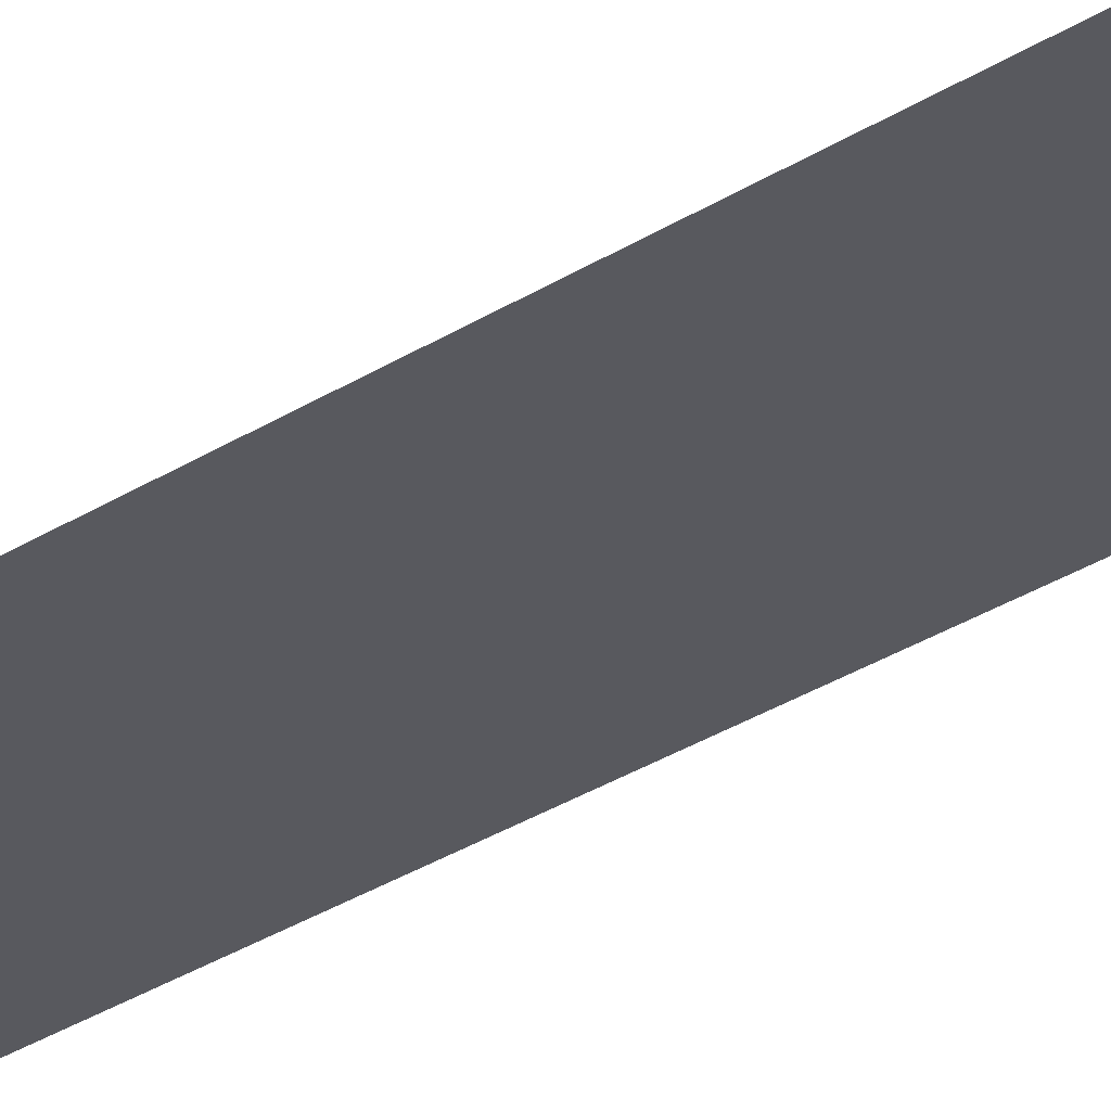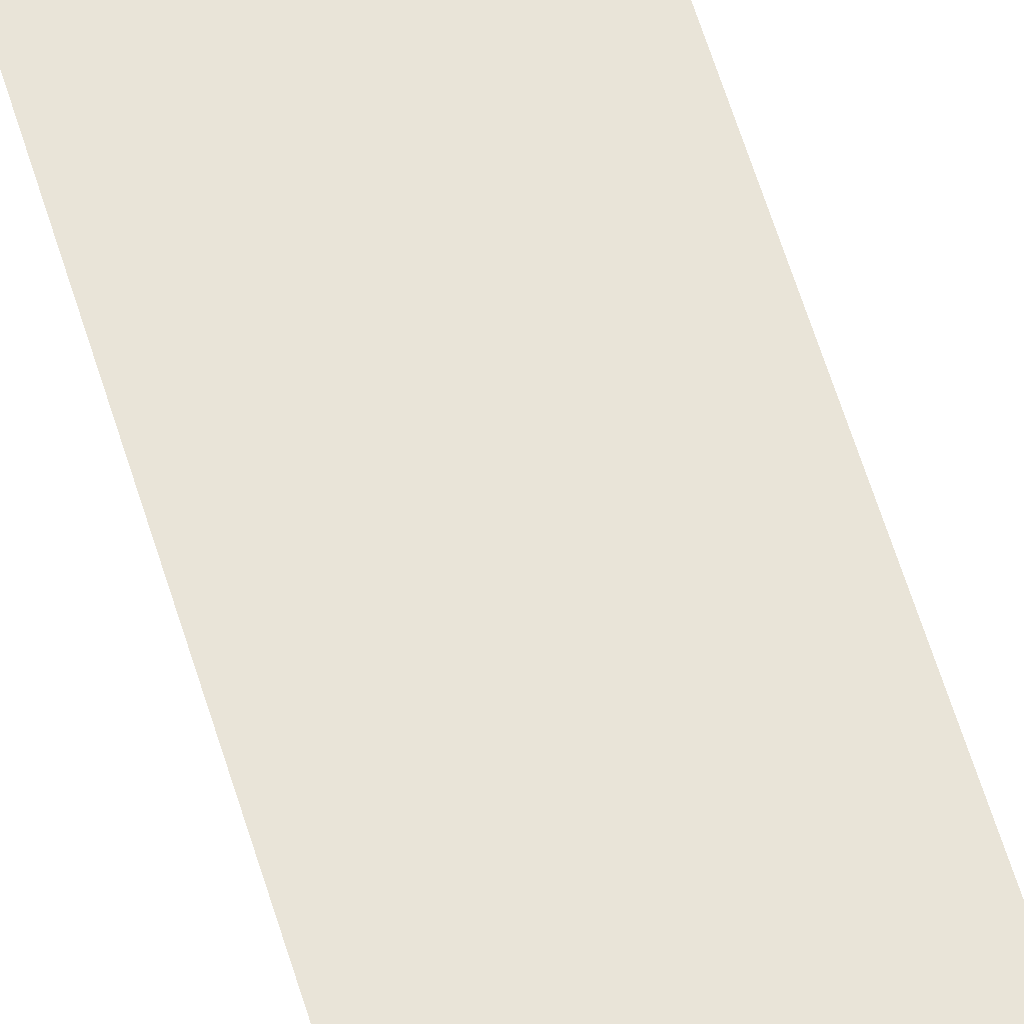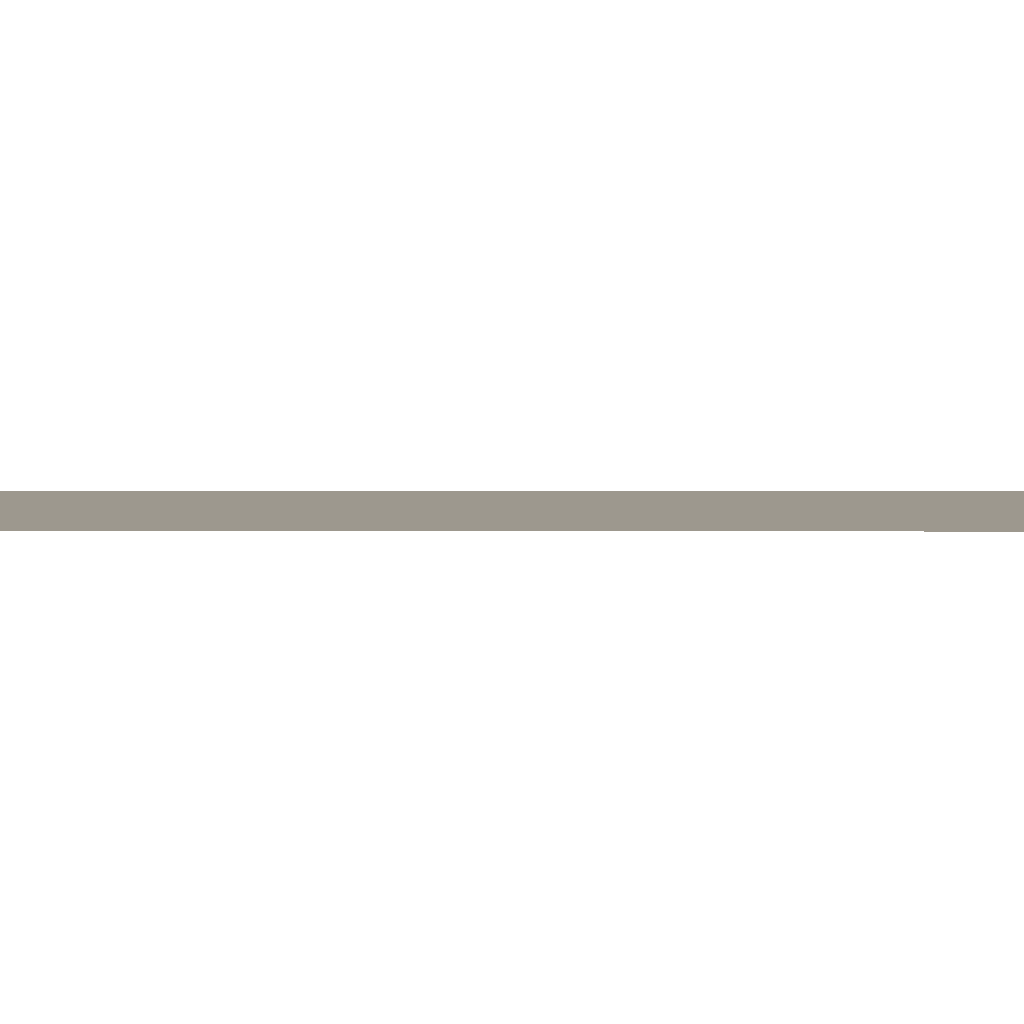
<metadata>
{"format":"obj","ext":"obj","renderer":"f3d","projection":"perspective","resolution":1024,"background":"white","views":[{"elev":-30.3,"azim":133.1,"up":"+Y"},{"elev":60.4,"azim":163.2,"up":"+Y"},{"elev":3.3,"azim":90.1,"up":"+Y"}]}
</metadata>
<code>
o 8708
v 2244 1881 7.193
v 2244 1881 6.85
v 2244 1881 6.85
v 2244 1881 6.85
v 2244 1881 6.85
v 2244 1881 6.85
v 2244 1881 7.193
v 2244 1881 7.193
v 2244 1881 7.193
v 2244 1881 7.193
f 1 2 3
f 1 4 5
f 6 7 8
f 6 9 10

</code>
